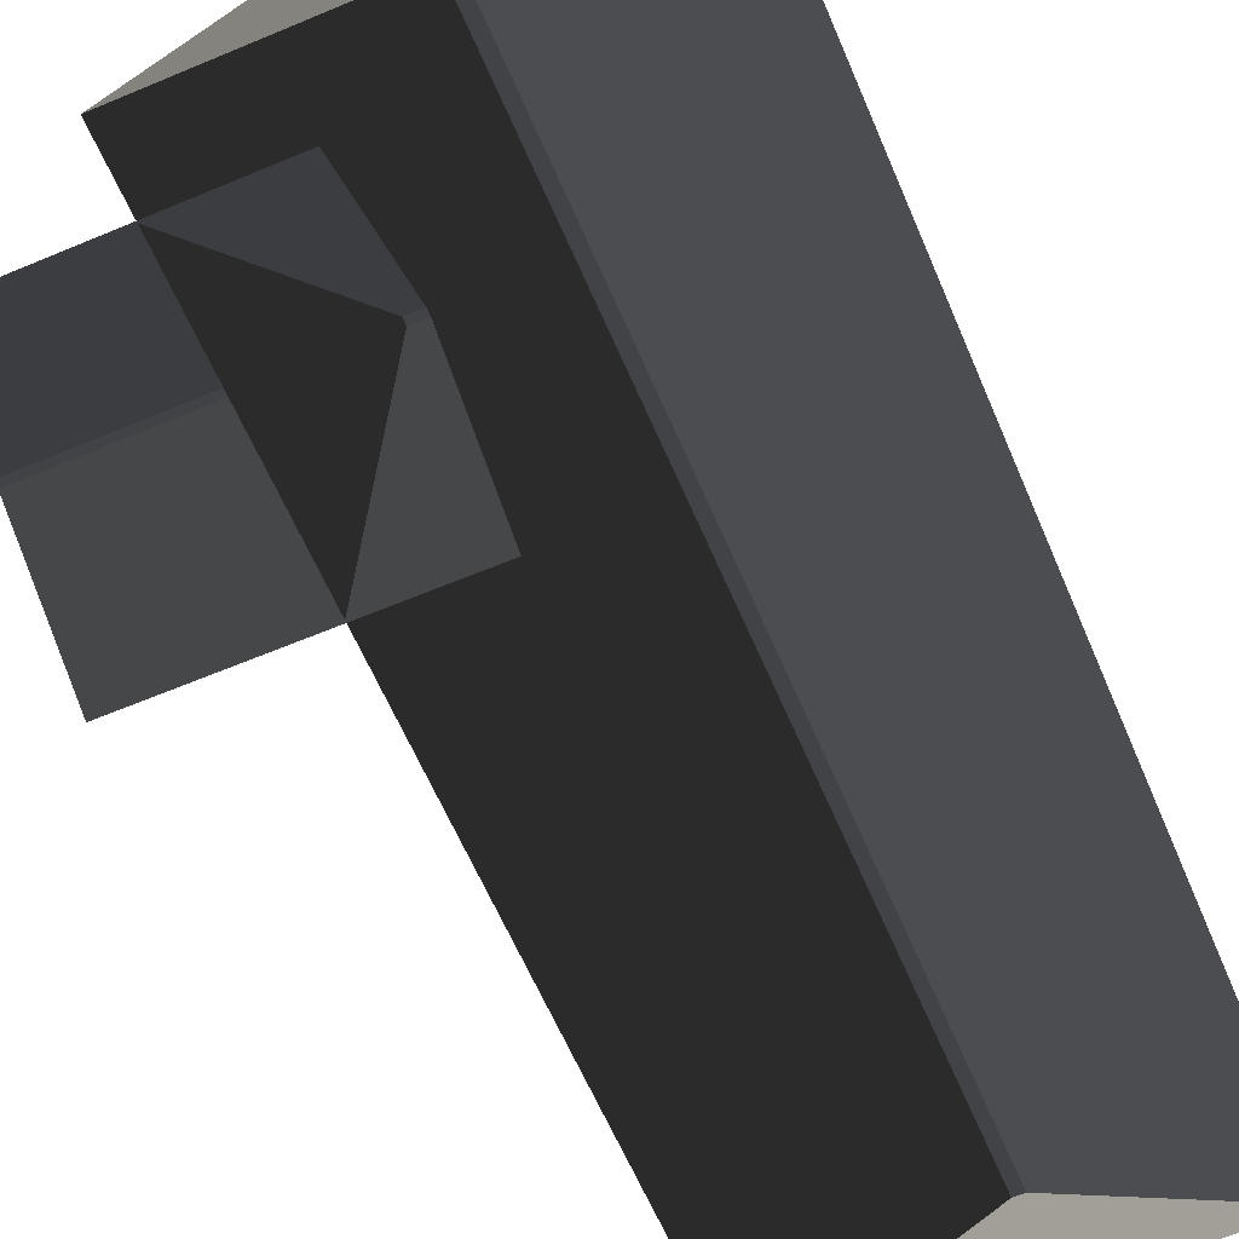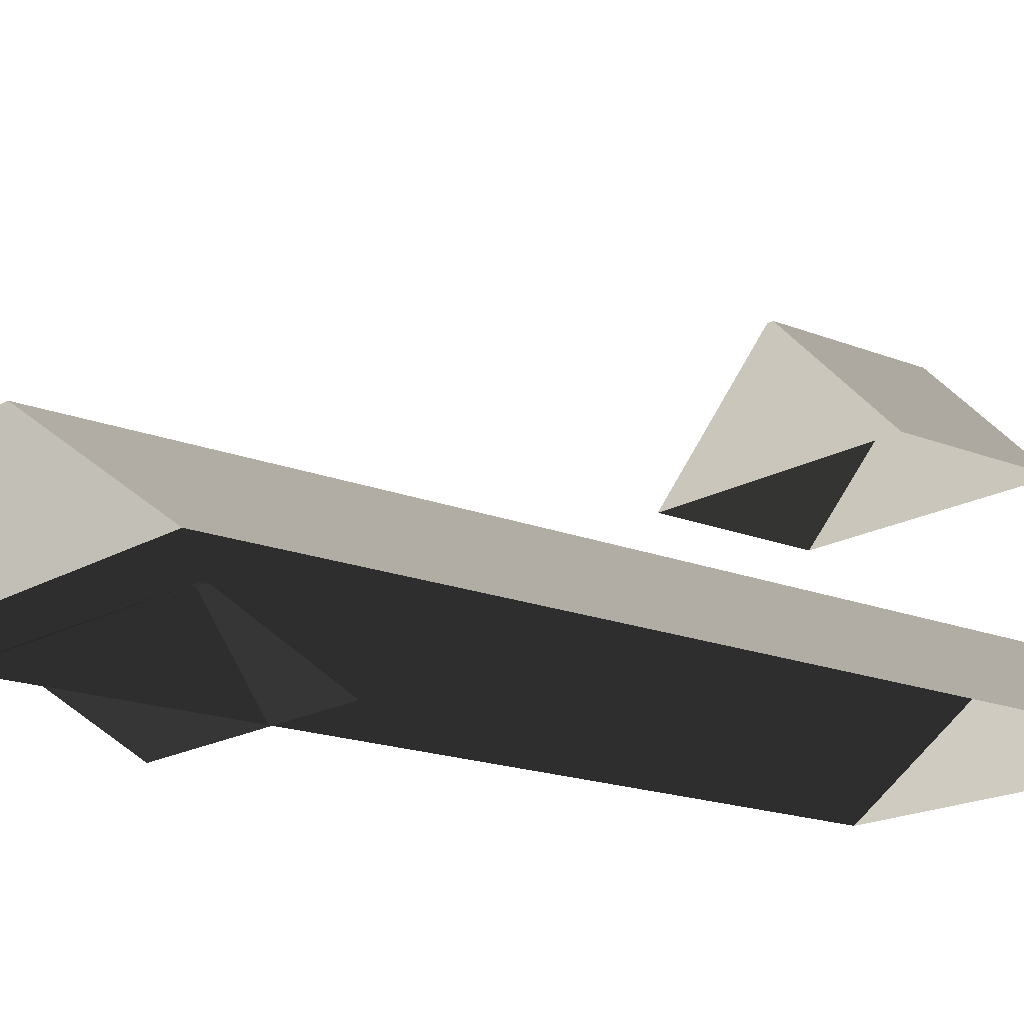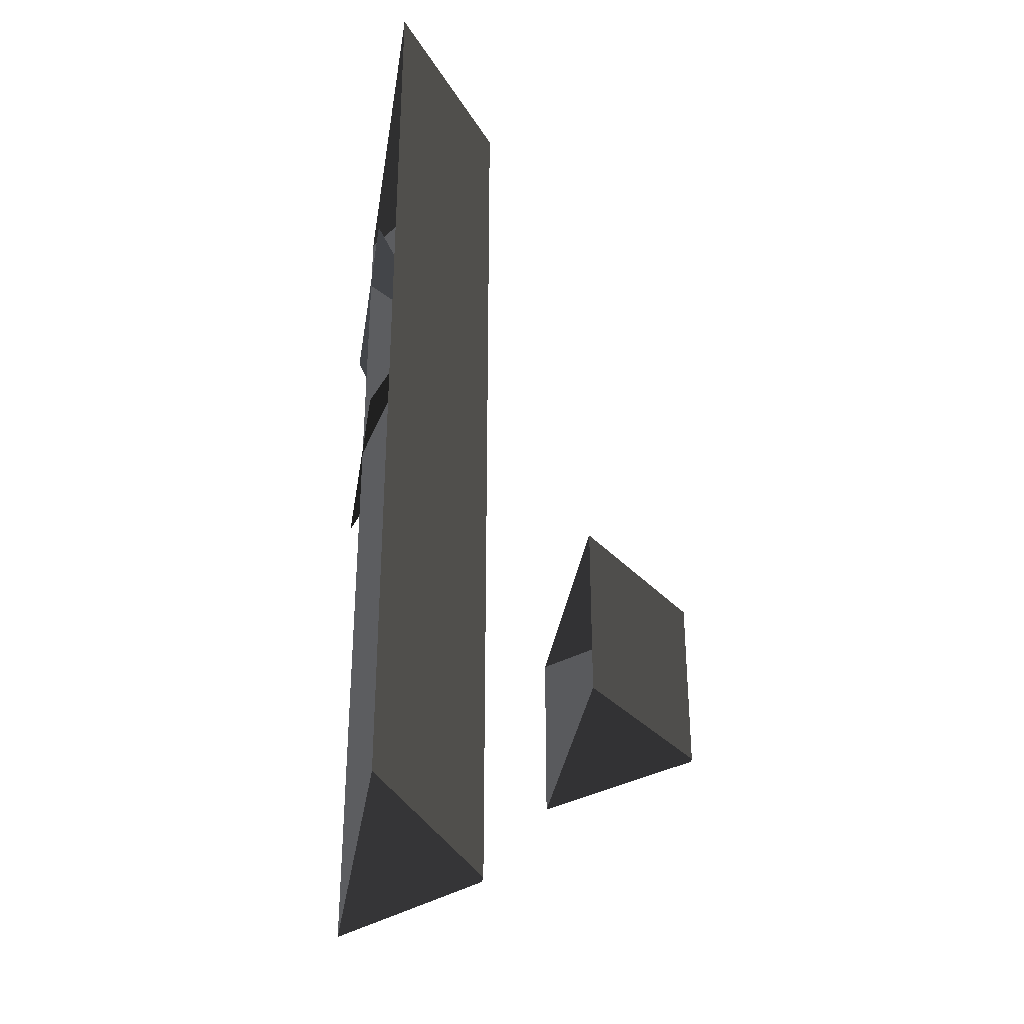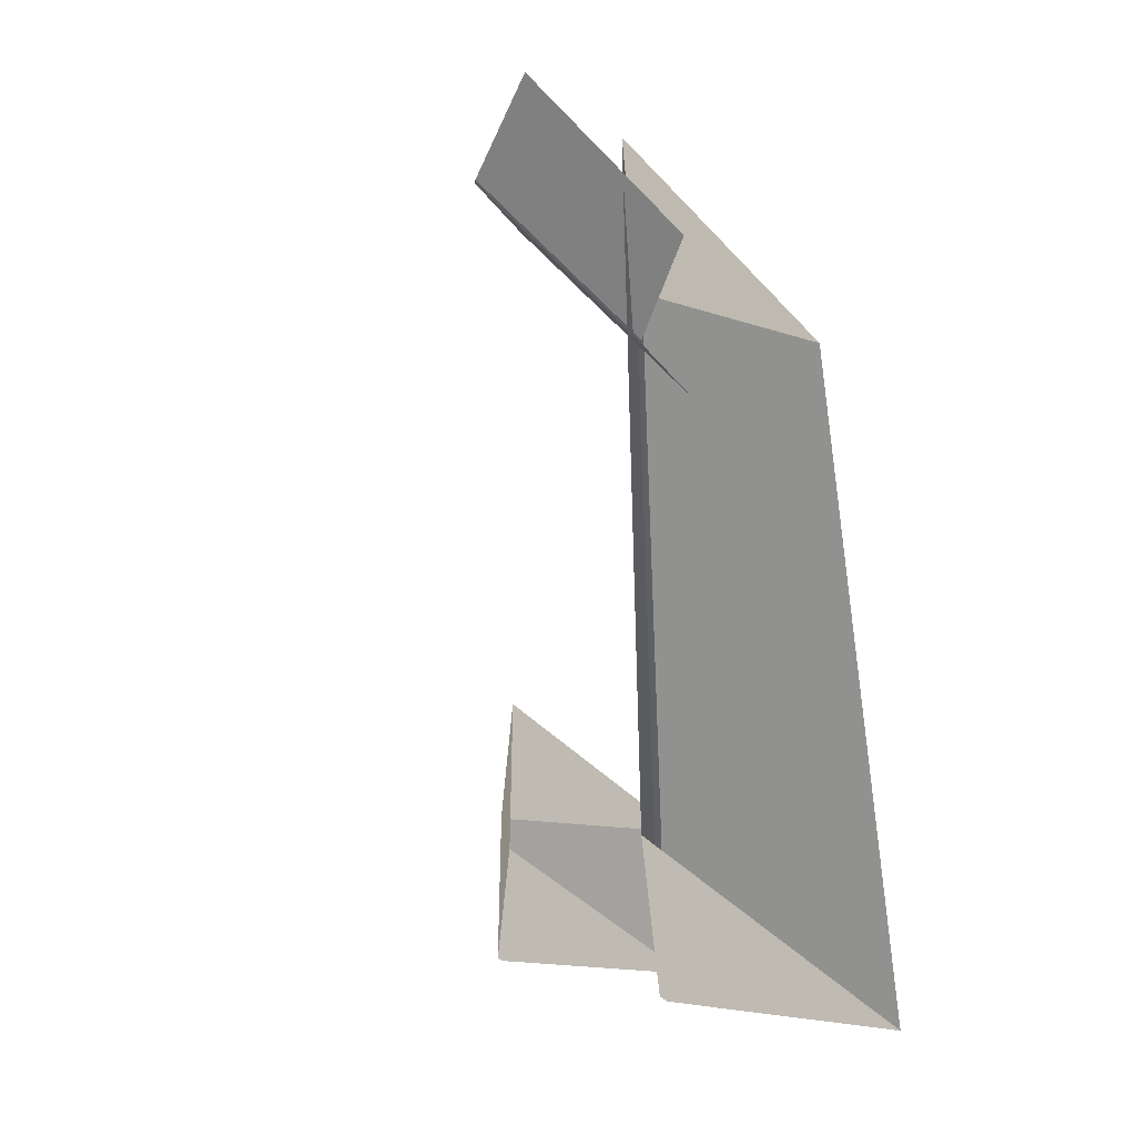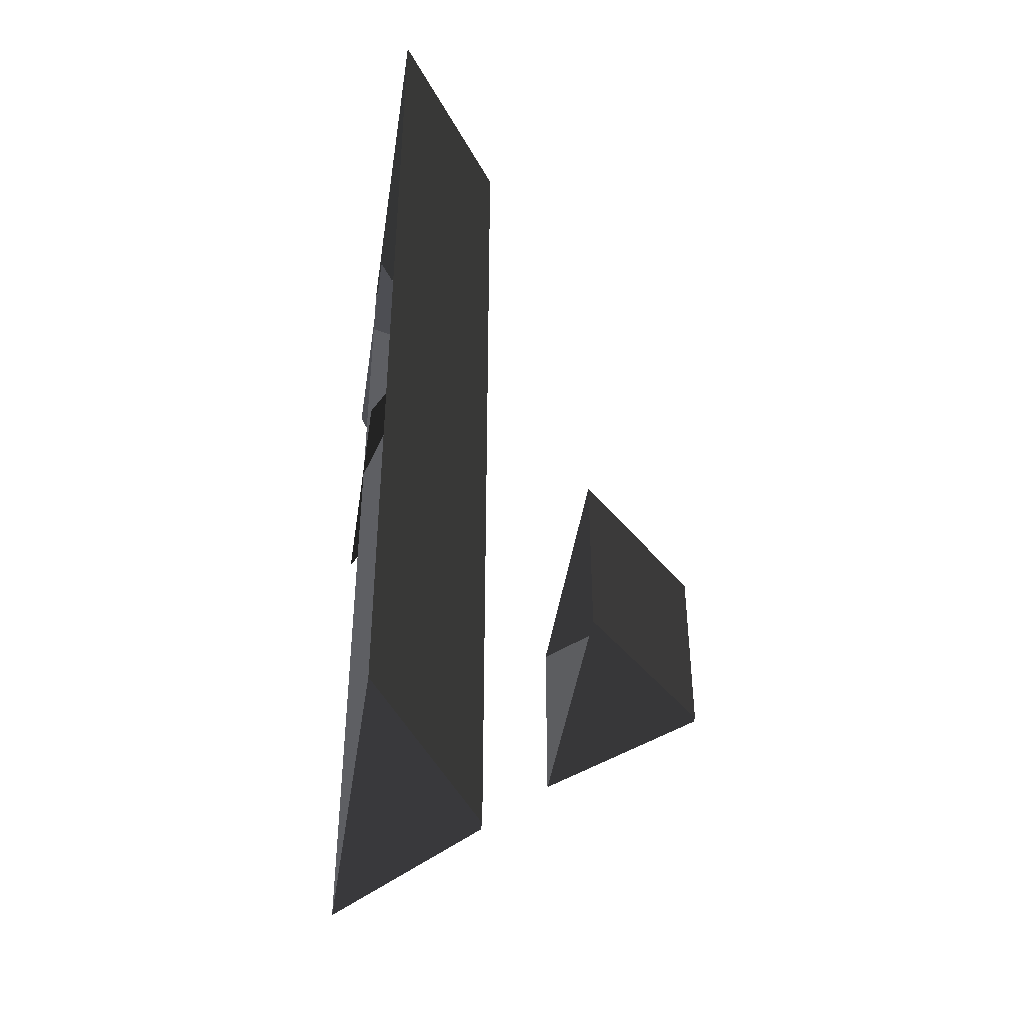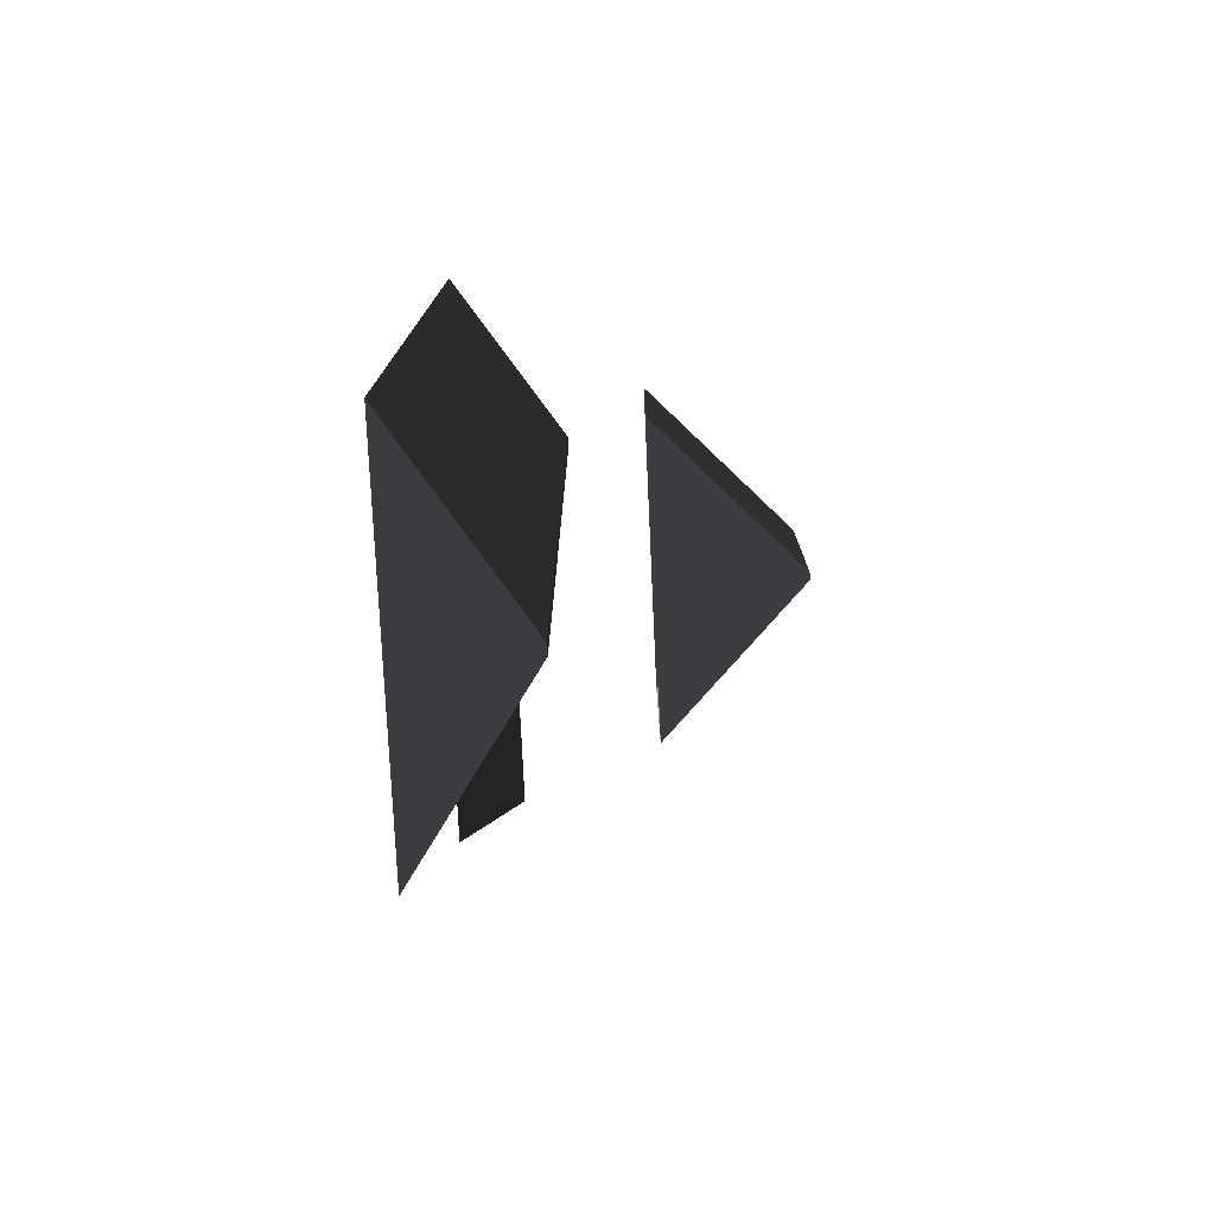
<metadata>
{"format":"obj","ext":"obj","renderer":"f3d","projection":"perspective","resolution":1024,"background":"white","views":[{"elev":-62.1,"azim":-156.9,"up":"+Z"},{"elev":-16.9,"azim":-129.5,"up":"+Z"},{"elev":-33.9,"azim":-98.6,"up":"+Y"},{"elev":-43.0,"azim":129.0,"up":"+Y"},{"elev":-43.1,"azim":-98.4,"up":"+Y"},{"elev":-76.8,"azim":-87.4,"up":"+Y"}]}
</metadata>
<code>
v -0.8321 -7.51 0.8882
v -3.814 -7.688 2.865
v -3.814 7.674 2.865
v -0.8321 7.496 0.8882
v -3.814 -7.688 2.865
v -3.983 -7.688 2.865
v -3.983 7.674 2.865
v -3.814 7.674 2.865
v -6.965 7.496 0.8882
v -3.983 7.674 2.865
v -3.983 -7.688 2.865
v -6.965 -7.51 0.8882
v -6.965 -7.51 0.8882
v -3.983 -7.688 2.865
v -3.814 -7.688 2.865
v -0.8321 -7.51 0.8882
v -0.8321 7.496 0.8882
v -3.814 7.674 2.865
v -3.983 7.674 2.865
v -6.965 7.496 0.8882
v 1.809 6.454 0.8764
v 1.809 4.387 1.88
v -2.567 4.387 1.88
v -2.567 6.454 0.8764
v 1.809 4.387 1.88
v 1.809 4.284 1.88
v -2.567 4.284 1.88
v -2.567 4.387 1.88
v -2.567 2.217 0.8764
v -2.567 4.284 1.88
v 1.809 4.284 1.88
v 1.809 2.217 0.8764
v -6.289 -2.847 4.178
v -4.223 -2.847 6.156
v -4.223 -5.56 6.156
v -6.289 -5.56 4.178
v -4.223 -2.847 6.156
v -4.12 -2.847 6.156
v -4.12 -5.56 6.156
v -4.223 -5.56 6.156
v -2.053 -5.56 4.178
v -4.12 -5.56 6.156
v -4.12 -2.847 6.156
v -2.053 -2.847 4.178
v -4.223 -2.847 6.156
v -6.289 -2.847 4.178
v -2.053 -2.847 4.178
v -4.12 -2.847 6.156
v -6.289 -5.56 4.178
v -4.223 -5.56 6.156
v -4.12 -5.56 6.156
v -2.053 -5.56 4.178
g Building_small_t1.130_32349_360
f 1 3 2
f 1 4 3
f 5 7 6
f 5 8 7
f 9 11 10
f 9 12 11
f 13 15 14
f 13 16 15
f 17 19 18
f 17 20 19
f 21 23 22
f 21 24 23
f 25 27 26
f 25 28 27
f 29 31 30
f 29 32 31
f 33 35 34
f 33 36 35
f 37 39 38
f 37 40 39
f 41 43 42
f 41 44 43
f 45 47 46
f 45 48 47
f 49 51 50
f 49 52 51

</code>
